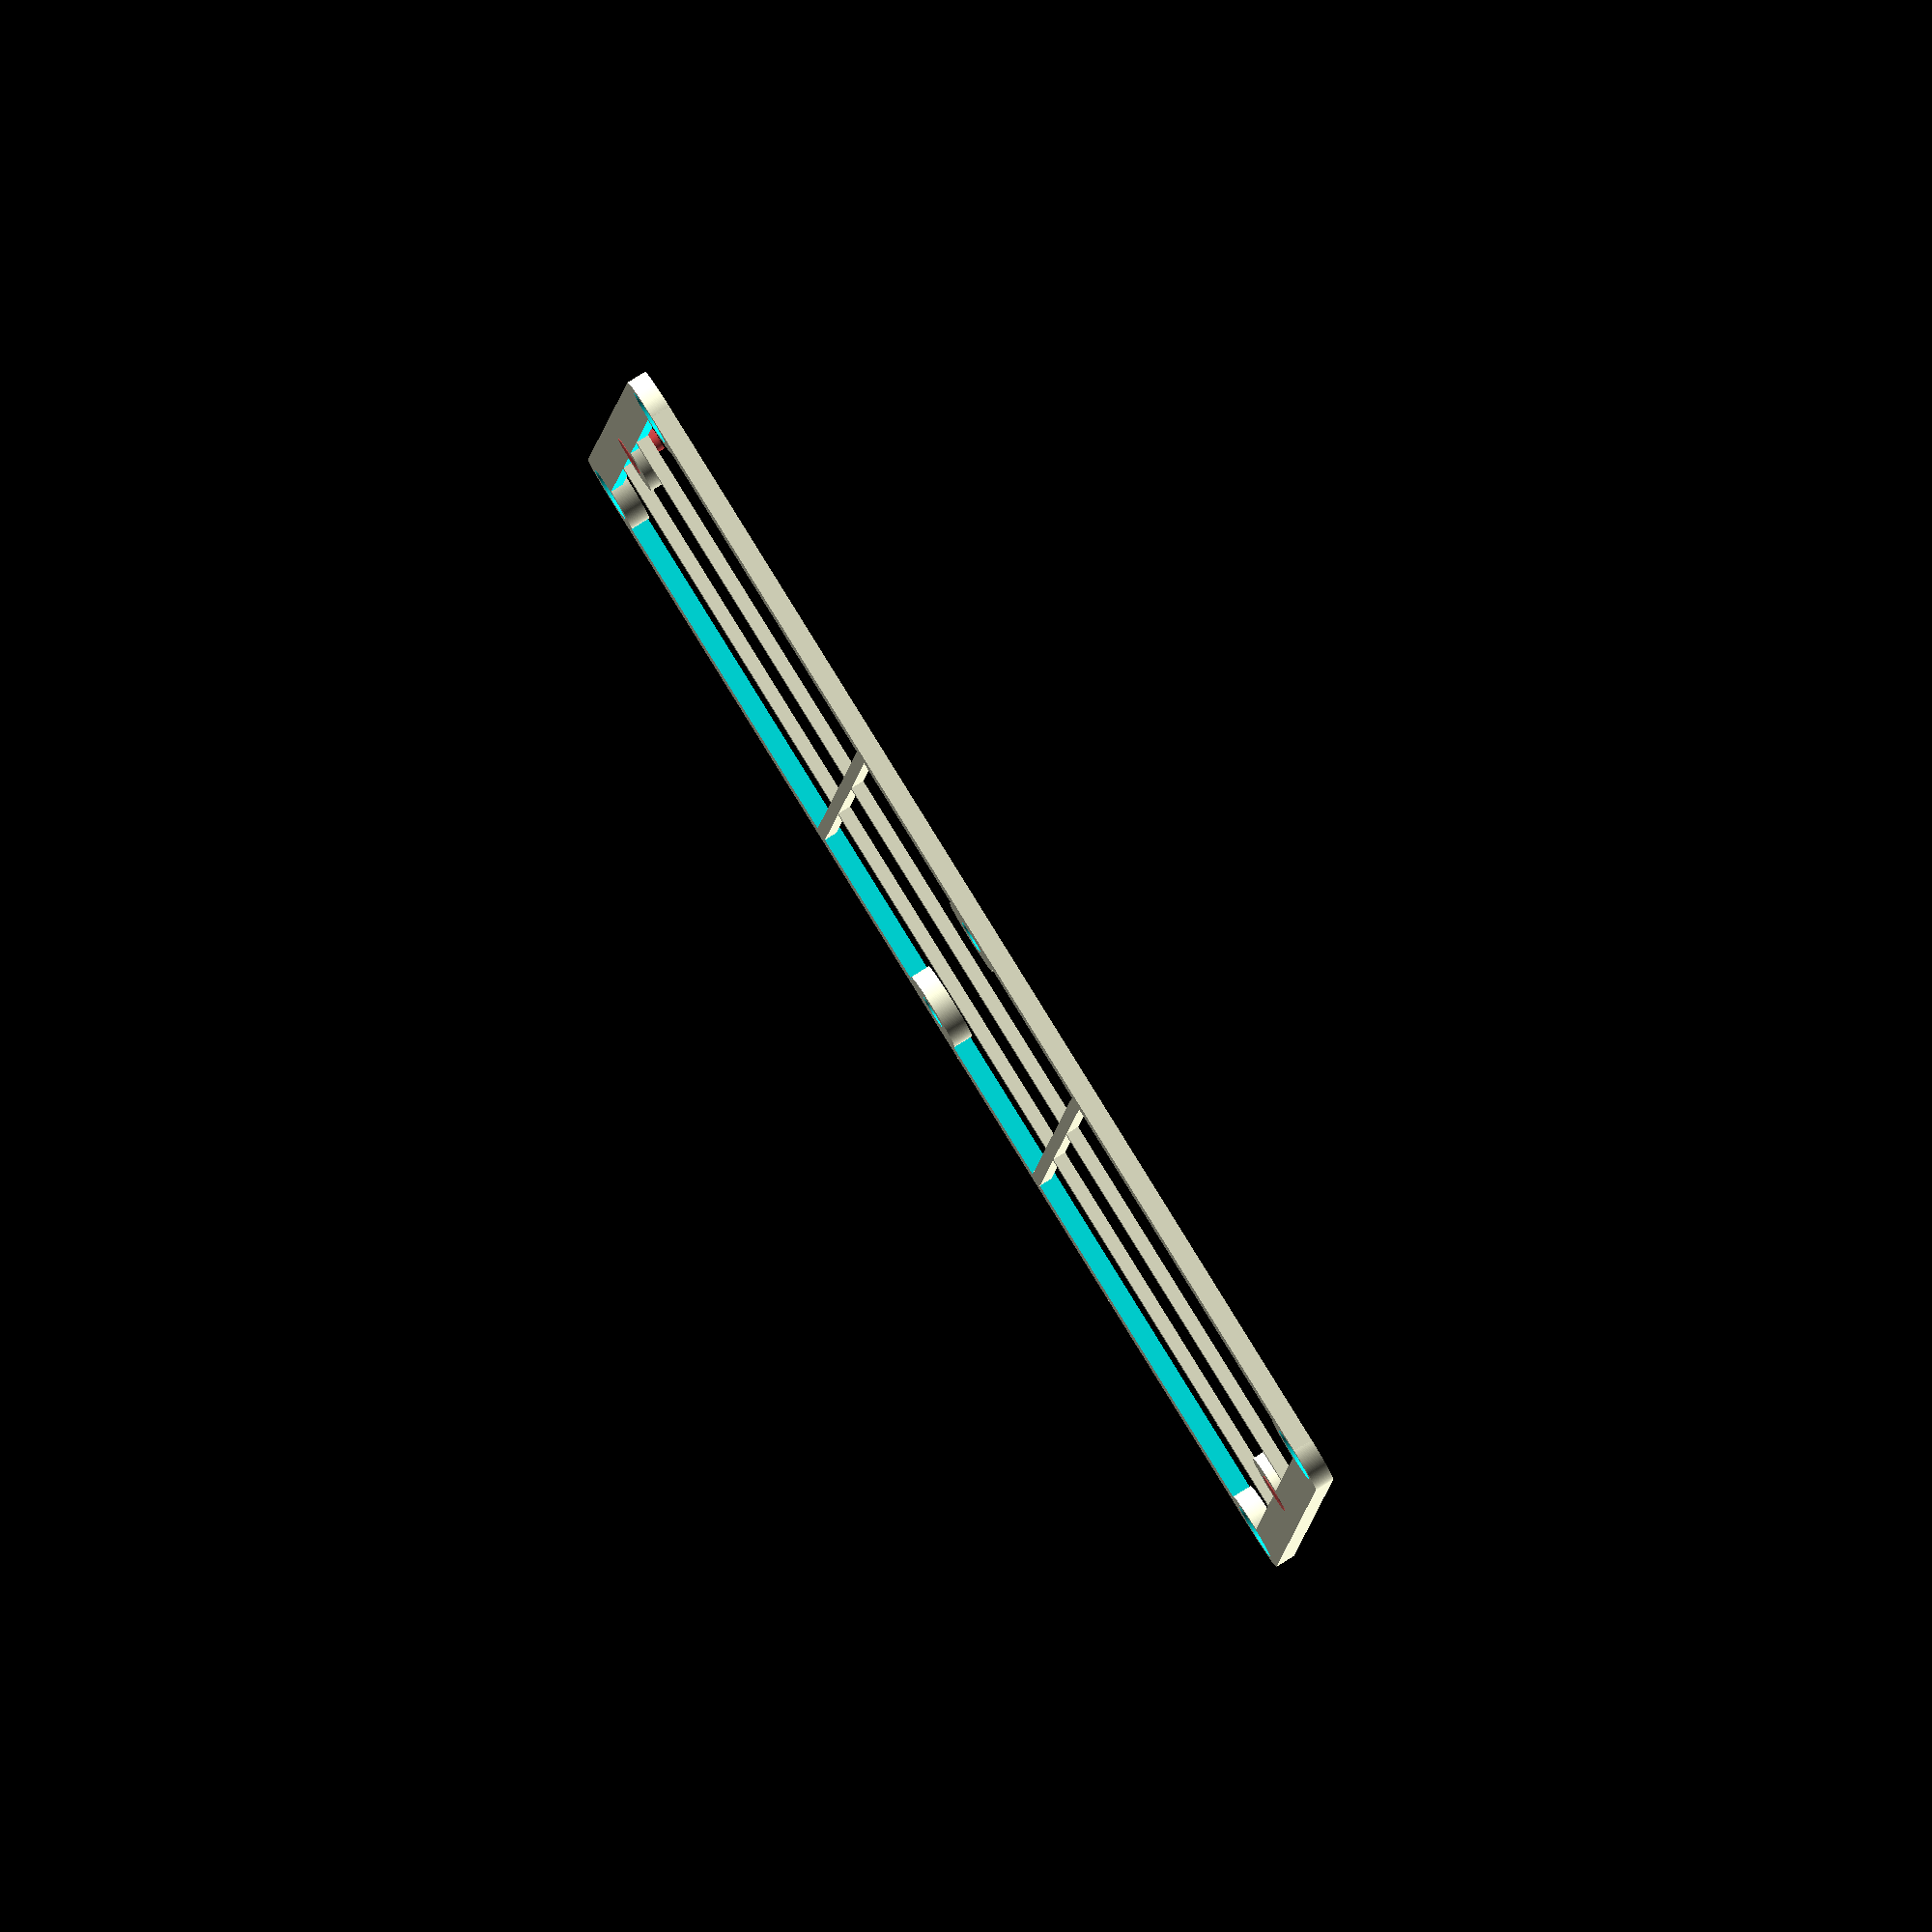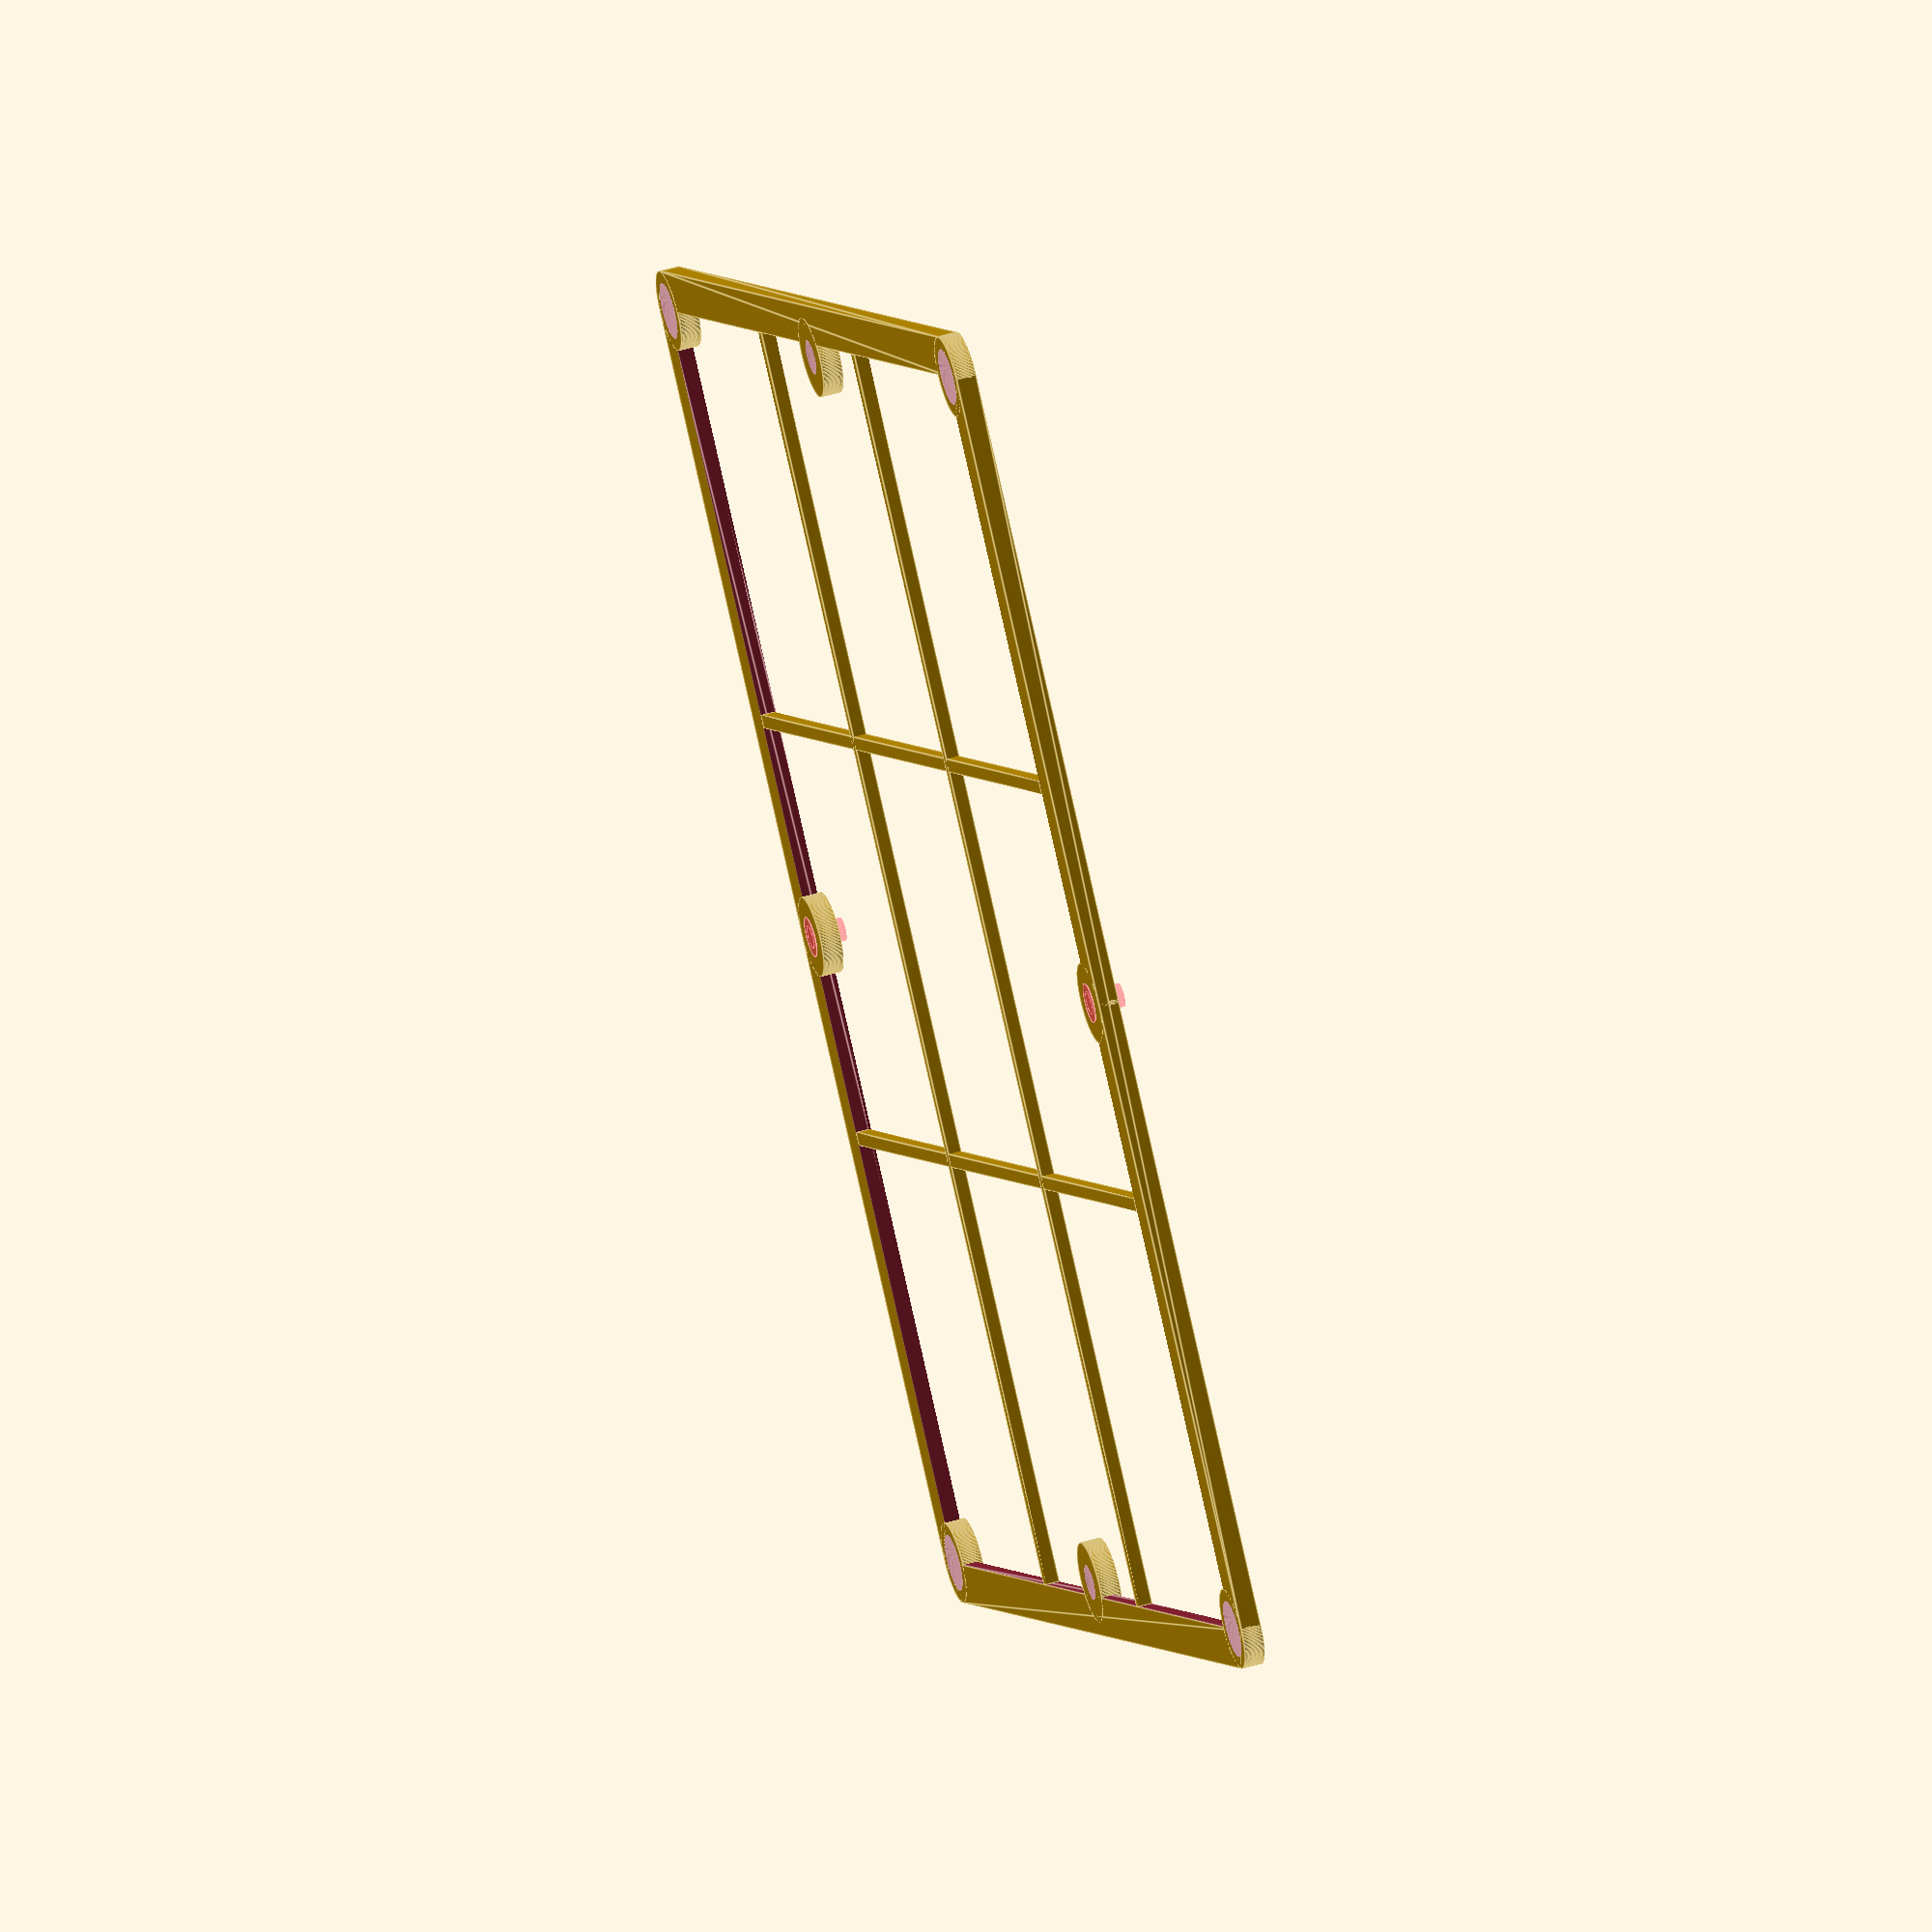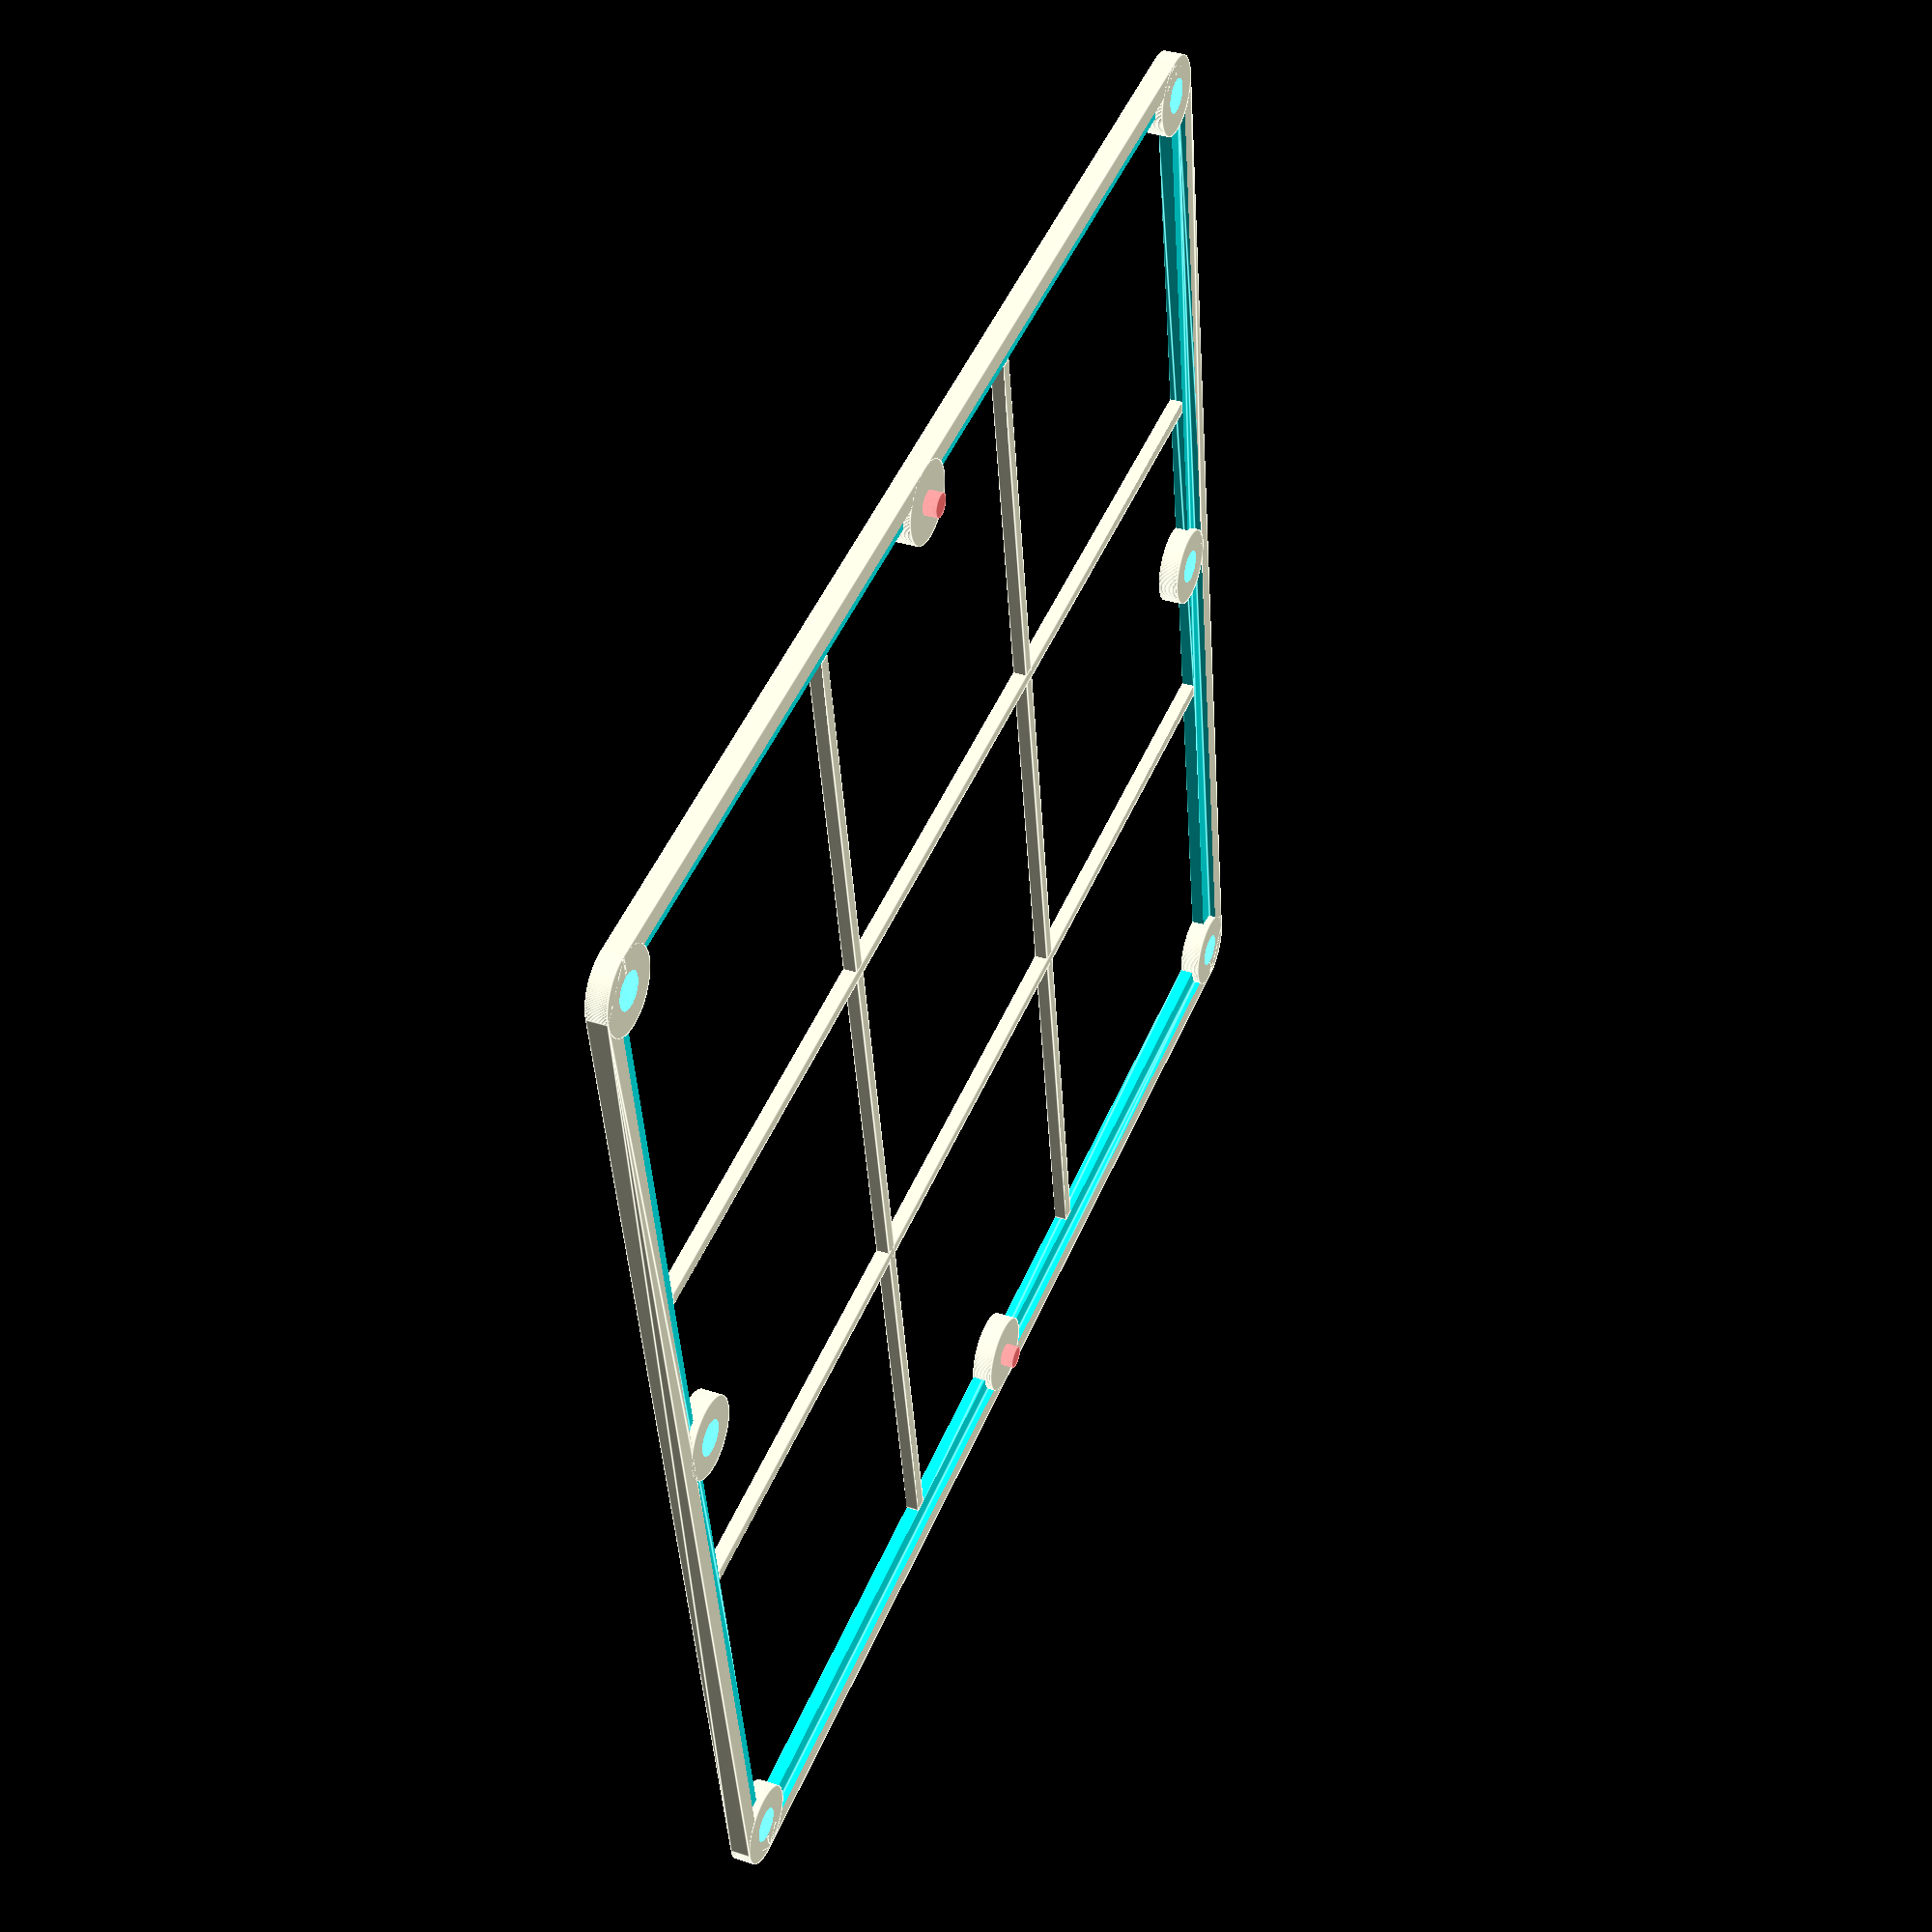
<openscad>
width = 190; // Ultimaker can't quite do 200x200.
height = 200;
$fn=180;


// Construction:
// ||||||||||||||||||||||||
// Fan
// Inside Filter Frame
// Filter
// Case Wall
// Inside Filter Retainer
// Filter
// Outside Filter Frame
// ||||||||||||||||||||||||

// Inside Filter Frame: Depth = 25mm, isInsideFrame = true
// Inside Filter Retainer: Depth = 3mm, isInsideFrame = true
// Outside Filter Frame: Depth = 20mm, isInsideFrame = false

// 3mm for frame thickness (allow depth of M3 counter sink screw.
depth = 3;

// Inside mouting frame has extra holes
// to hold it in place when the outside filter
// is removed for cleaning.

// true for inside frame, false for outside frame.
isInsideFrame = true;

holesDown = 3;
holesAcross = 3;


module noCornersCube(width, height, depth, cornerRadius) {
    
    //cube([width, height, depth]);
    union() {
        linear_extrude(height=depth) {
            // Square with corners cut.
            polygon([
            [cornerRadius,0],
            [width-cornerRadius, 0],
            [width, cornerRadius],
            [width, height-cornerRadius],
            [width-cornerRadius, height],
            [cornerRadius, height],
            [0, height-cornerRadius],
            [0, cornerRadius],
            [cornerRadius,0]
            ]);
        }
        
    }
}


module roundedCube(width, height, depth, cornerRadius) {
    
    //cube([width, height, depth]);
    union() {
        translate([cornerRadius,cornerRadius,0]) {
            cylinder(r=cornerRadius, h=depth);   
        }
        translate([width-cornerRadius,cornerRadius,0]) {
            cylinder(r=cornerRadius, h=depth);
        }
        translate([cornerRadius,height-cornerRadius,0]) {
            cylinder(r=cornerRadius, h=depth);
        }
        translate([width-cornerRadius,height-cornerRadius,0]) {
            cylinder(r=cornerRadius, h=depth);
        }


        noCornersCube(width, height, depth, cornerRadius);
        
    }
}

insideFanSize = 185;

module mainFrame() {
    yOffset = 6;
    availableHoleHeight = height-(2*yOffset);
    echo("availableHoleHeight",availableHoleHeight);
    holeHeight = (availableHoleHeight/holesDown);
    echo("holeHeight",holeHeight);
    
    
    xOffset = 6;
    echo("width",width);
    availableHoleWidth = width-(2*xOffset);
    echo("availableHoleWidth",availableHoleWidth);
    holeWidth = availableHoleWidth/holesAcross;
    echo("holeWidth", holeWidth);
            
    
    difference() {
        union(){
            roundedCube(width,height,depth, 6);
        }
        union() {
            mountingHoles();
                                  
            // Hollow out the main body.
            translate([xOffset,yOffset,-0.1]) {
                //cube  ([width-6,height-6,depth-2.99]);
                roundedCube(width-(2*xOffset),height-(2*yOffset),depth+0.2, 4);
            }
            
            // Hollow out leaving a 3mm outer frame 
            translate([3,3,2]) {
                //cube  ([width-6,height-6,depth-2.99]);
                roundedCube(width-6,height-6,depth, 4);
            }
        }
    }
    
    // Add the cross members to split the open space into a grid.
    // No support at first or last position.
    for(y = [yOffset + holeHeight : holeHeight : availableHoleHeight]) {
        translate([xOffset,y, 0]) {
            cube([availableHoleWidth, 2 , 2]);
        }
    }
        
    for(x = [xOffset + holeWidth : holeWidth : availableHoleWidth]) {
        translate([x,yOffset, 0]) {
            cube([2 , availableHoleHeight, 2]);
        }
    }
}

module mountingHoles() {
    mountingHole(6,6);
    mountingHole(width-6,6);
    mountingHole(width-6,height-6);
    mountingHole(6,height-6);
    
    // Use these holes to screw the filter frame
    // into the other frame (inside/outside)?
    #smallMountingHole(6,height/2);
    #smallMountingHole(width-6,height/2);
    
    // These holes are for the inside frame to be screwed to the 
    // box to keep it in place when the outside frame is removed.
    if (isInsideFrame) {
        ReverseMountinghole(width/2,8);
        ReverseMountinghole(width/2,height -8);
    }
}

module smallMountingHole(x,y) {
    translate([x,y,-0.1]) {
        // Hole should be big enough for an M4 heat fit insert
        // and also for a normal M4 bolt to pass through.
        // Inside will have heat fit inserts in the "top"
        // outside counter sunk bold goes through to the inside
        cylinder(d=3.5, h=depth+2);
        
        // Countersink...
        cylinder(d1=6, d2=3.5, h=3);
    }
}


module mountingHole(x,y) {
    translate([x,y,-0.1]) {
        // Hole should be big enough for an M4 heat fit insert
        // and also for a normal M4 bolt to pass through.
        // Inside will have heat fit inserts in the "top"
        // outside counter sunk bold goes through to the inside
        cylinder(d=5.2, h=depth+2);
        
        // Countersink...
        cylinder(d1=8.5, d2=5, h=3);
    }
}

// Used only on the inside frames to hold a M4 heat fit insert
// which is bolted through from the case to hold the inside in place
//
module ReverseMountinghole(x,y) {
       
    translate([x,y,-0.1]) {
        cylinder(d=5.2, h=depth+2);
    }
}


// Add some Structure around where we want a mounting point.
module mountingPoints() {
    mountingPoint(6,6);
    mountingPoint(width-6,6);
    mountingPoint(width-6,height-6);
    mountingPoint(6,height-6);
    
    mountingPoint(6,height/2);
    mountingPoint(width-6,height/2);
    
    if (isInsideFrame) {
        ReverseMountingPoint(width/2, 8);
        ReverseMountingPoint(width/2,height-8);
    }
    
}

fanHoleDistance = 154;
//fanHoleDistance = 170;
halfFanHoleDistance = fanHoleDistance/2;


module mountingPoint(x,y) {
    translate([x,y,0]) {
        // 2mm short of the full frame
        // to allow for an inner frame to be dropped in
        // to hold the filter in place 
        cylinder(d=12, h=depth);
    }
}

module ReverseMountingPoint(x,y) {
    translate([x,y,0]) {
        // -x to allow for screw head when these are printed on the outside
        // frame
        cylinder(d=12, h=depth);
    }
}



module circleAt(x,y, size) {
    echo("Hole at", x, y);
    translate ([x, y]) 
    {
        difference() {
            circle(d=size);
            circle(d=size/2);
        }
    }
}


module main() {
    union() {
        difference() {
            union() {
                mainFrame();
                mountingPoints();
            }
            union() {
                mountingHoles();
            }
        }
    }
}

main();

//holeDrillingTemplate();
</openscad>
<views>
elev=276.2 azim=356.7 roll=238.1 proj=o view=wireframe
elev=311.2 azim=44.1 roll=251.5 proj=o view=edges
elev=142.6 azim=80.5 roll=247.5 proj=p view=edges
</views>
